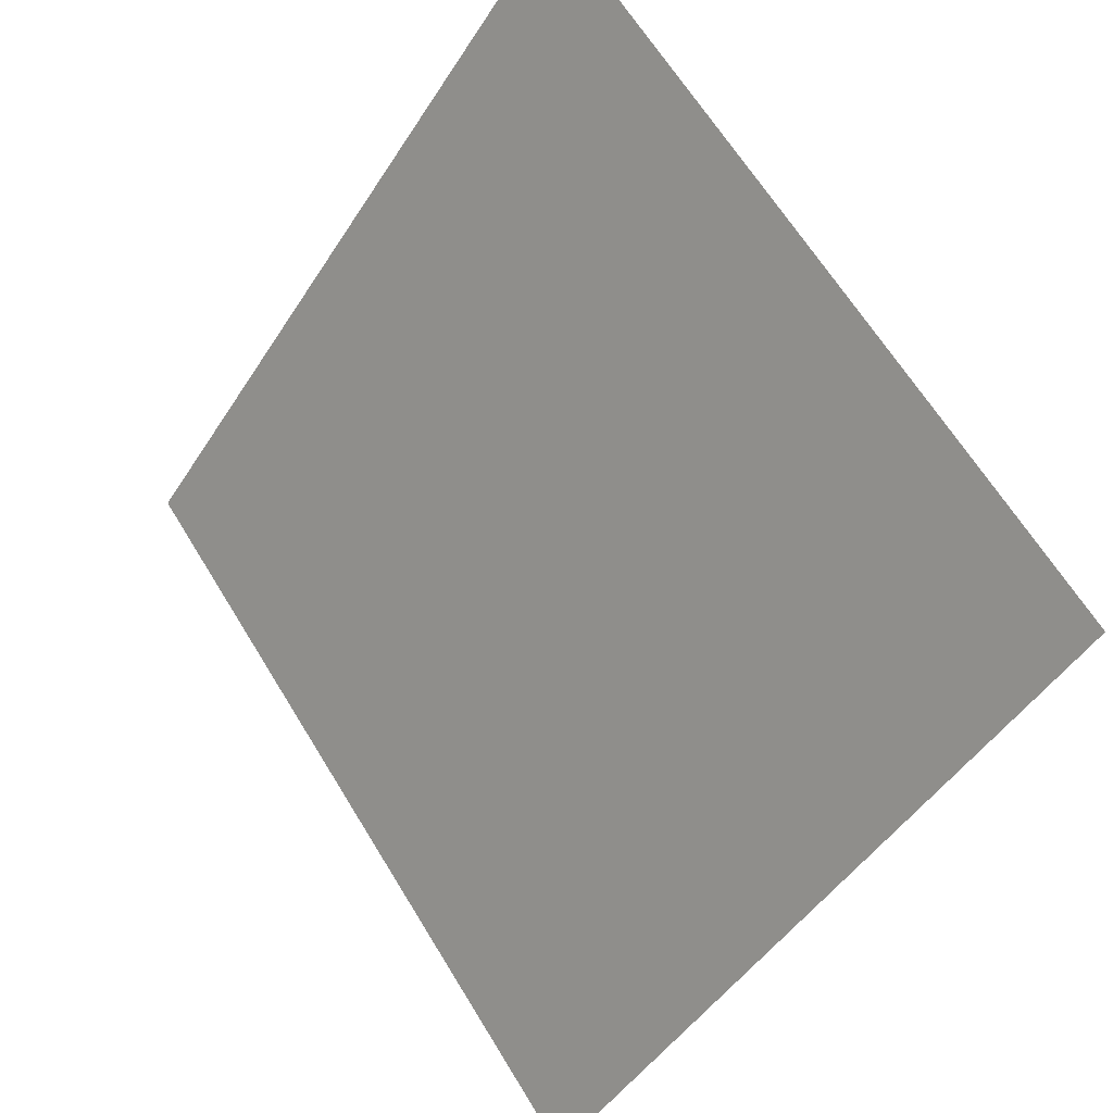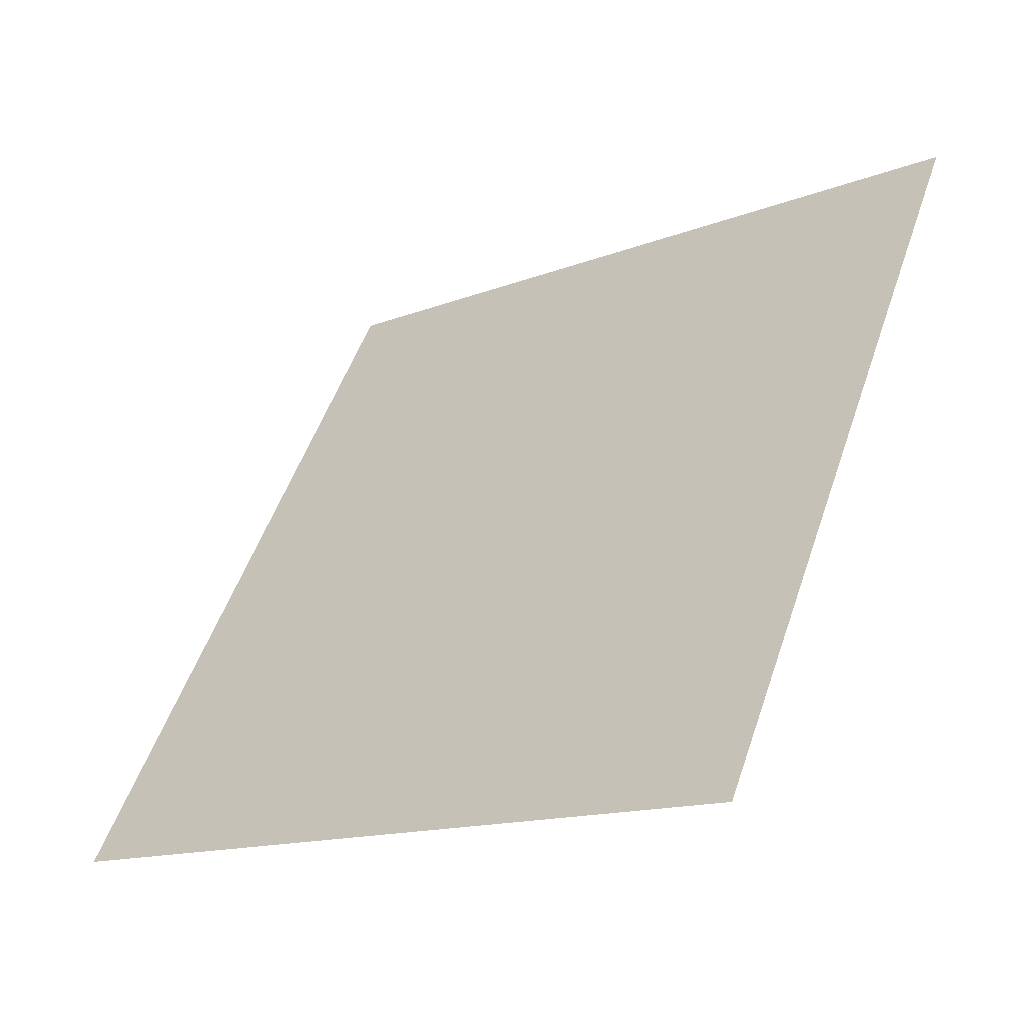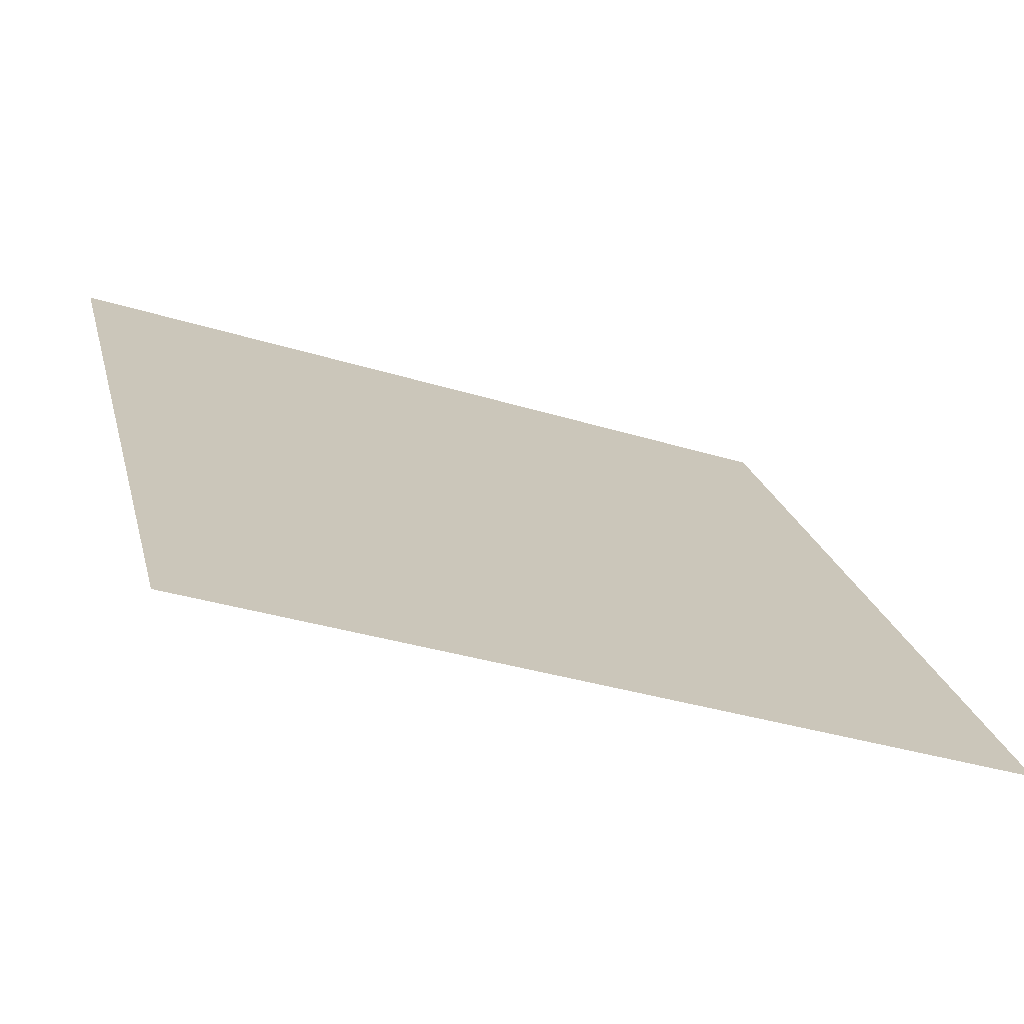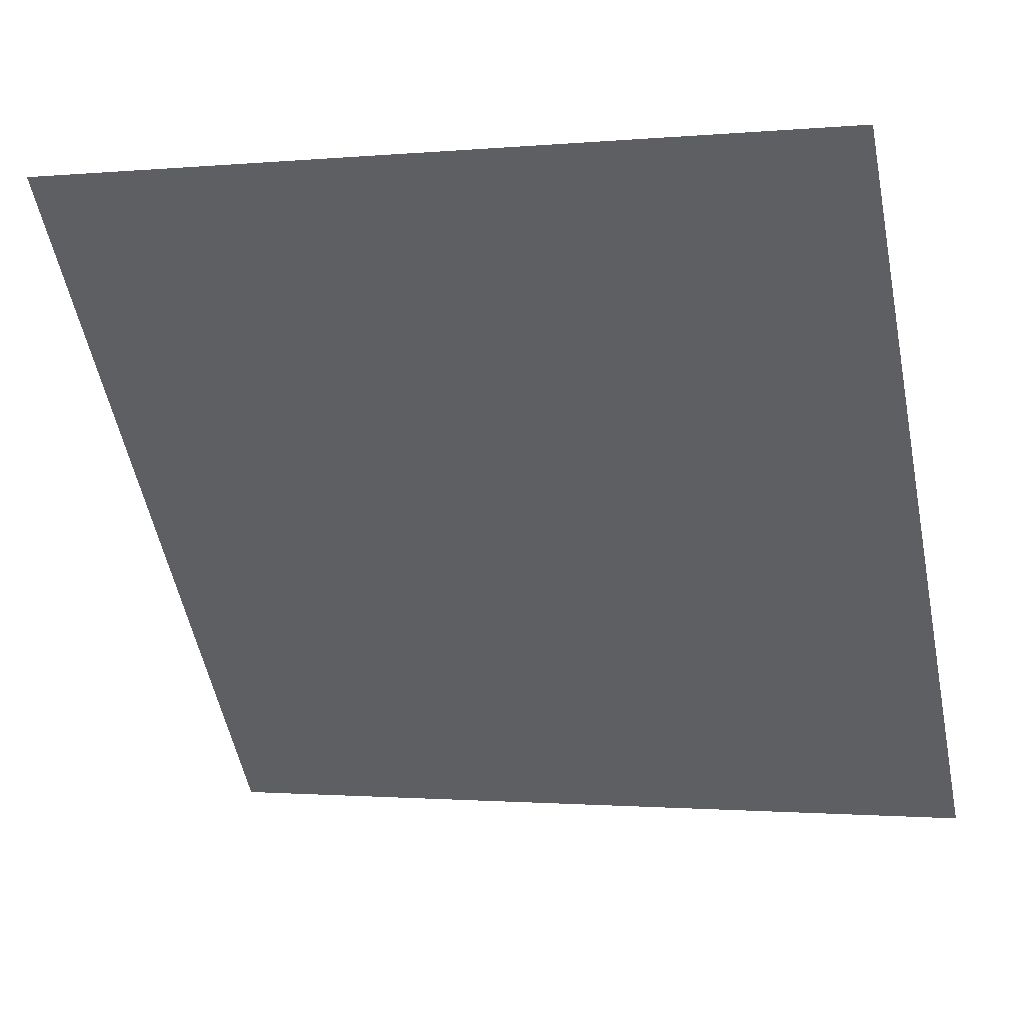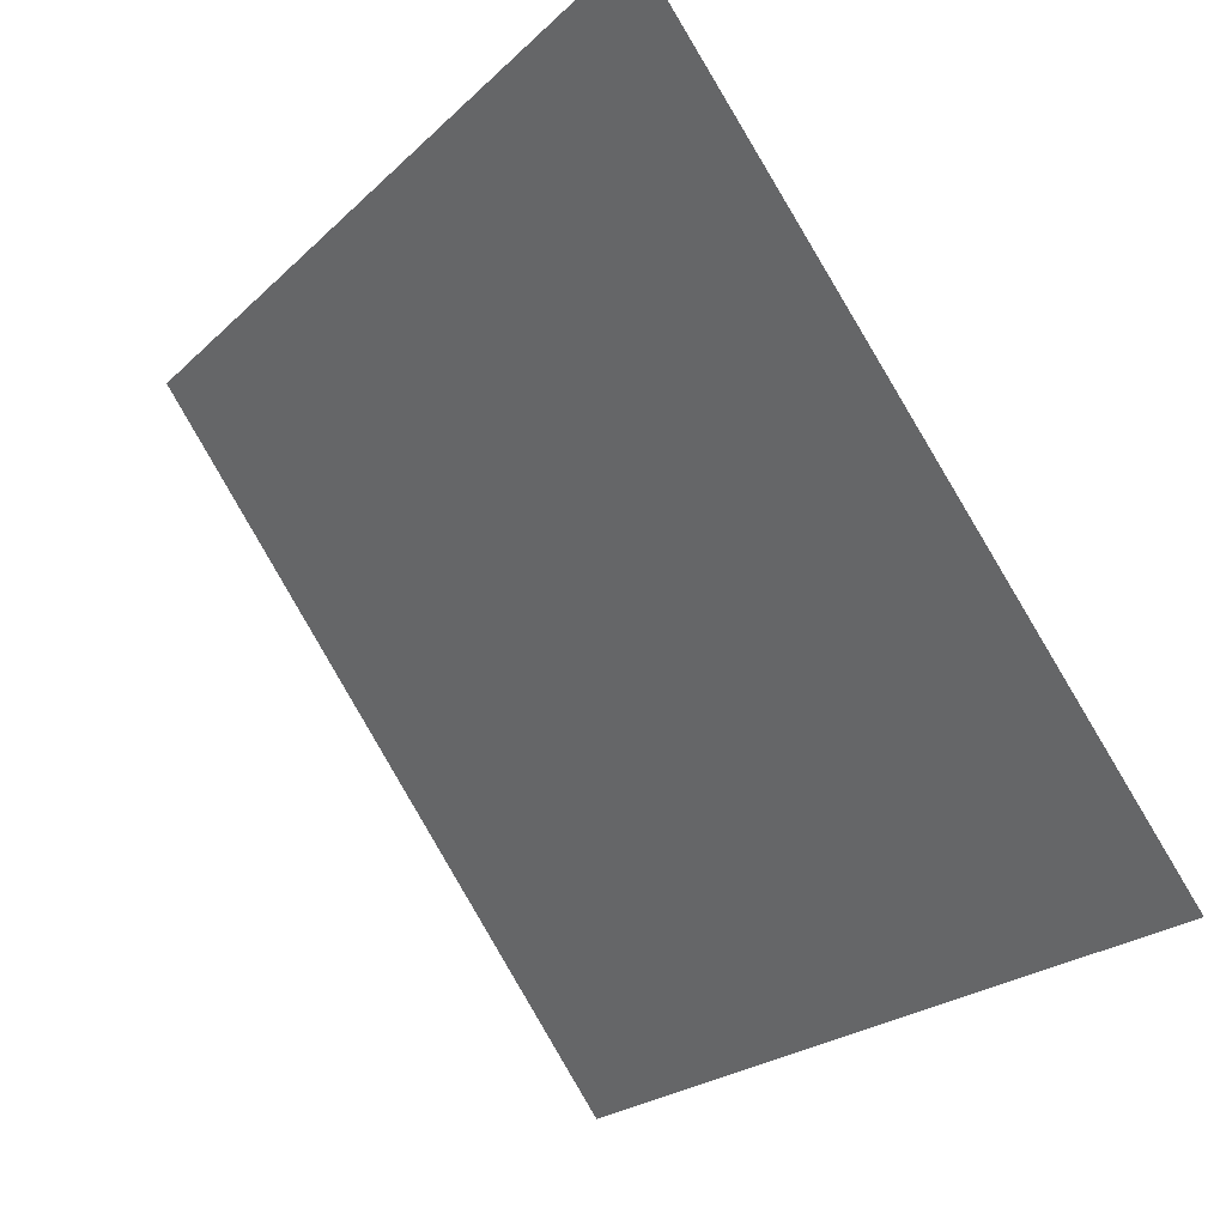
<metadata>
{"format":"obj","ext":"obj","renderer":"f3d","projection":"perspective","resolution":1024,"background":"white","views":[{"elev":63.9,"azim":57.3,"up":"+Z"},{"elev":53.2,"azim":-70.8,"up":"+Y"},{"elev":-33.2,"azim":-24.0,"up":"+Z"},{"elev":0.5,"azim":-162.4,"up":"+Z"},{"elev":-22.1,"azim":-124.3,"up":"+Z"}]}
</metadata>
<code>
v -0.01142 0.6211 0.2865
v -0.01798 0.6212 0.2865
v -0.01786 0.6252 0.2918
v -0.0113 0.625 0.2917
f 4 3 2 1

</code>
